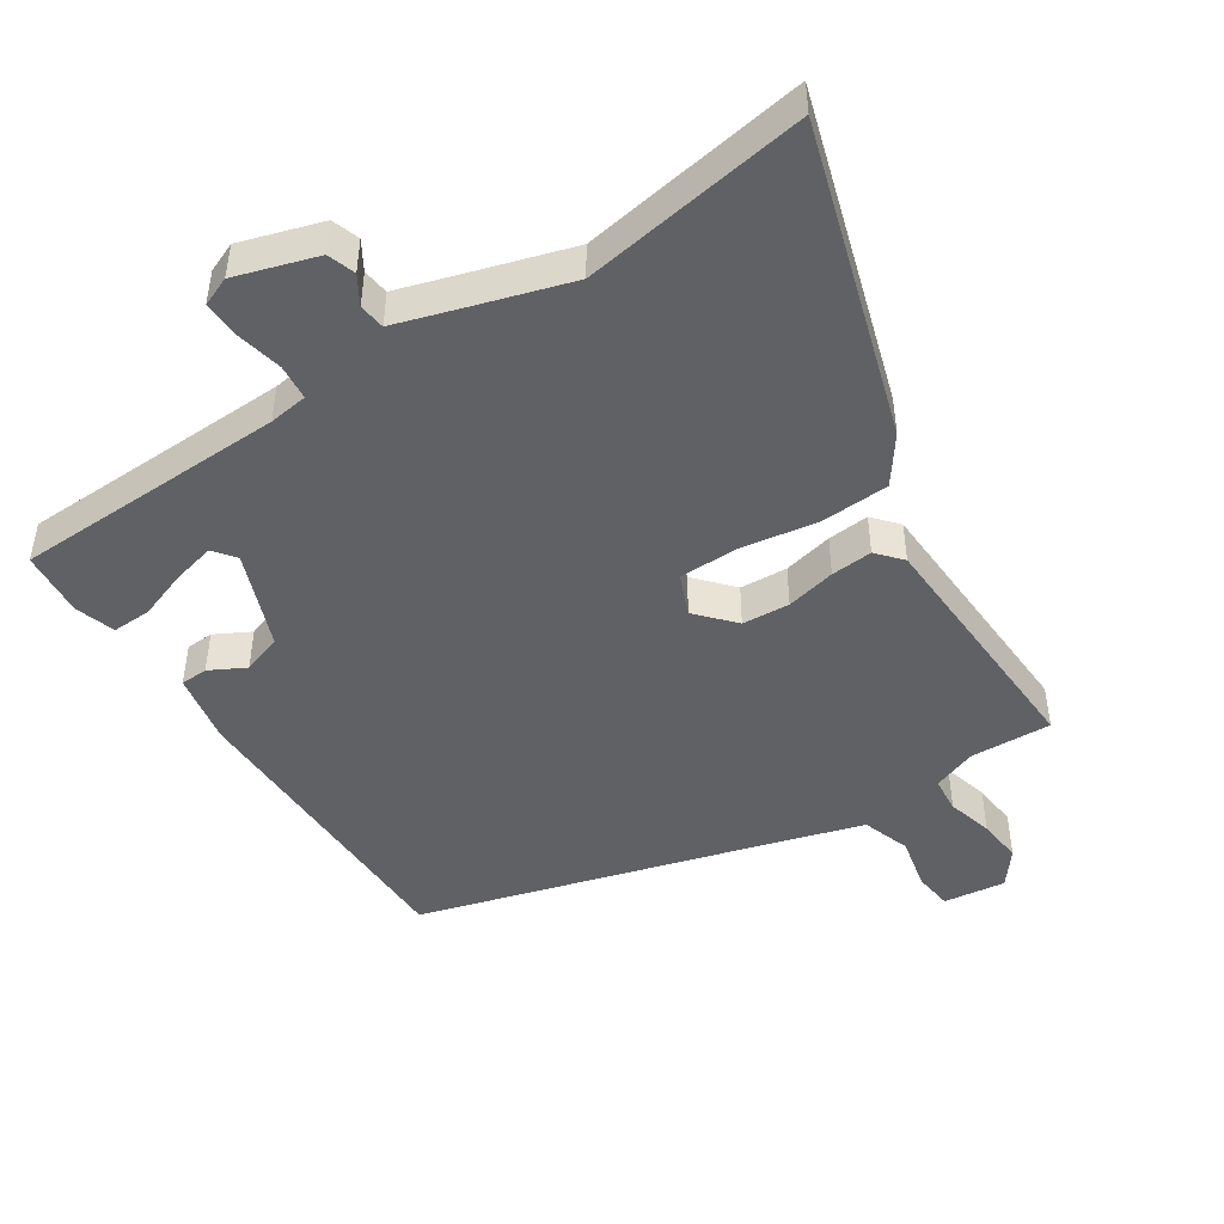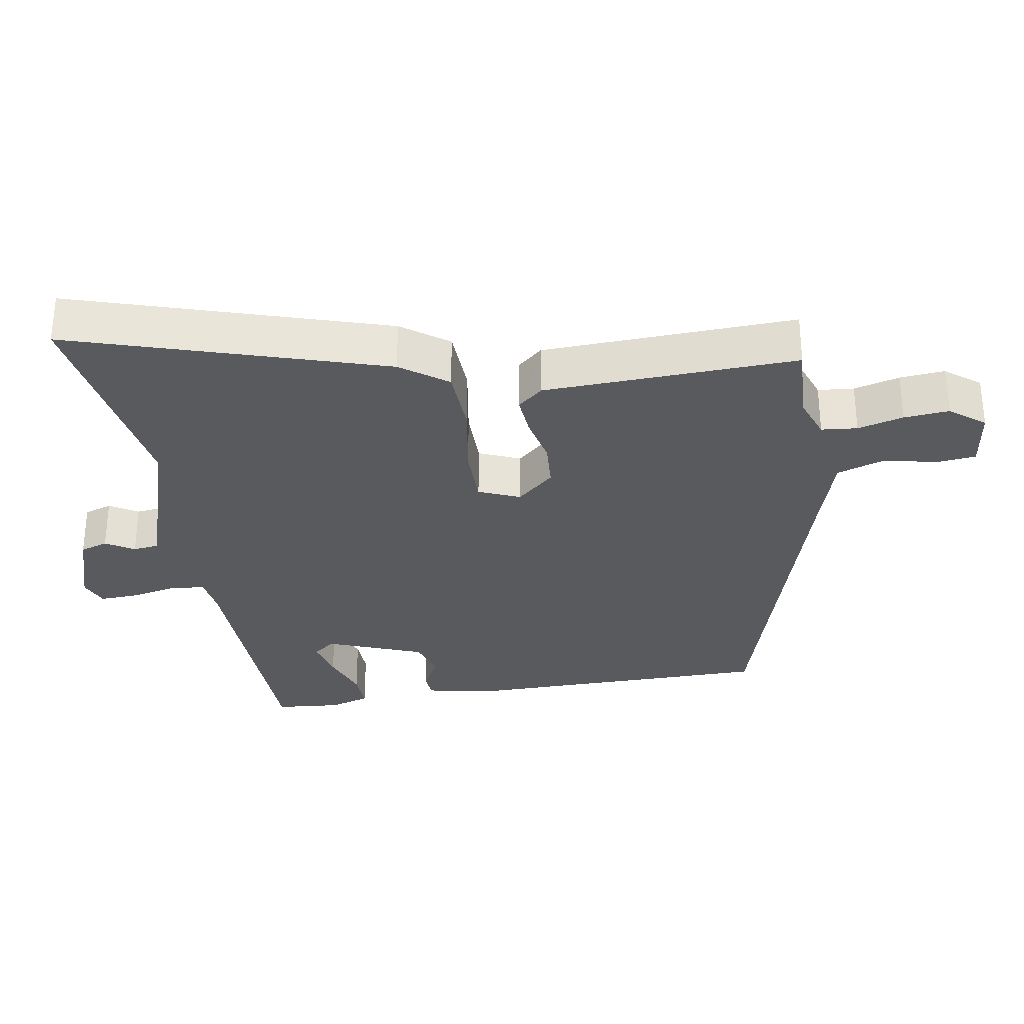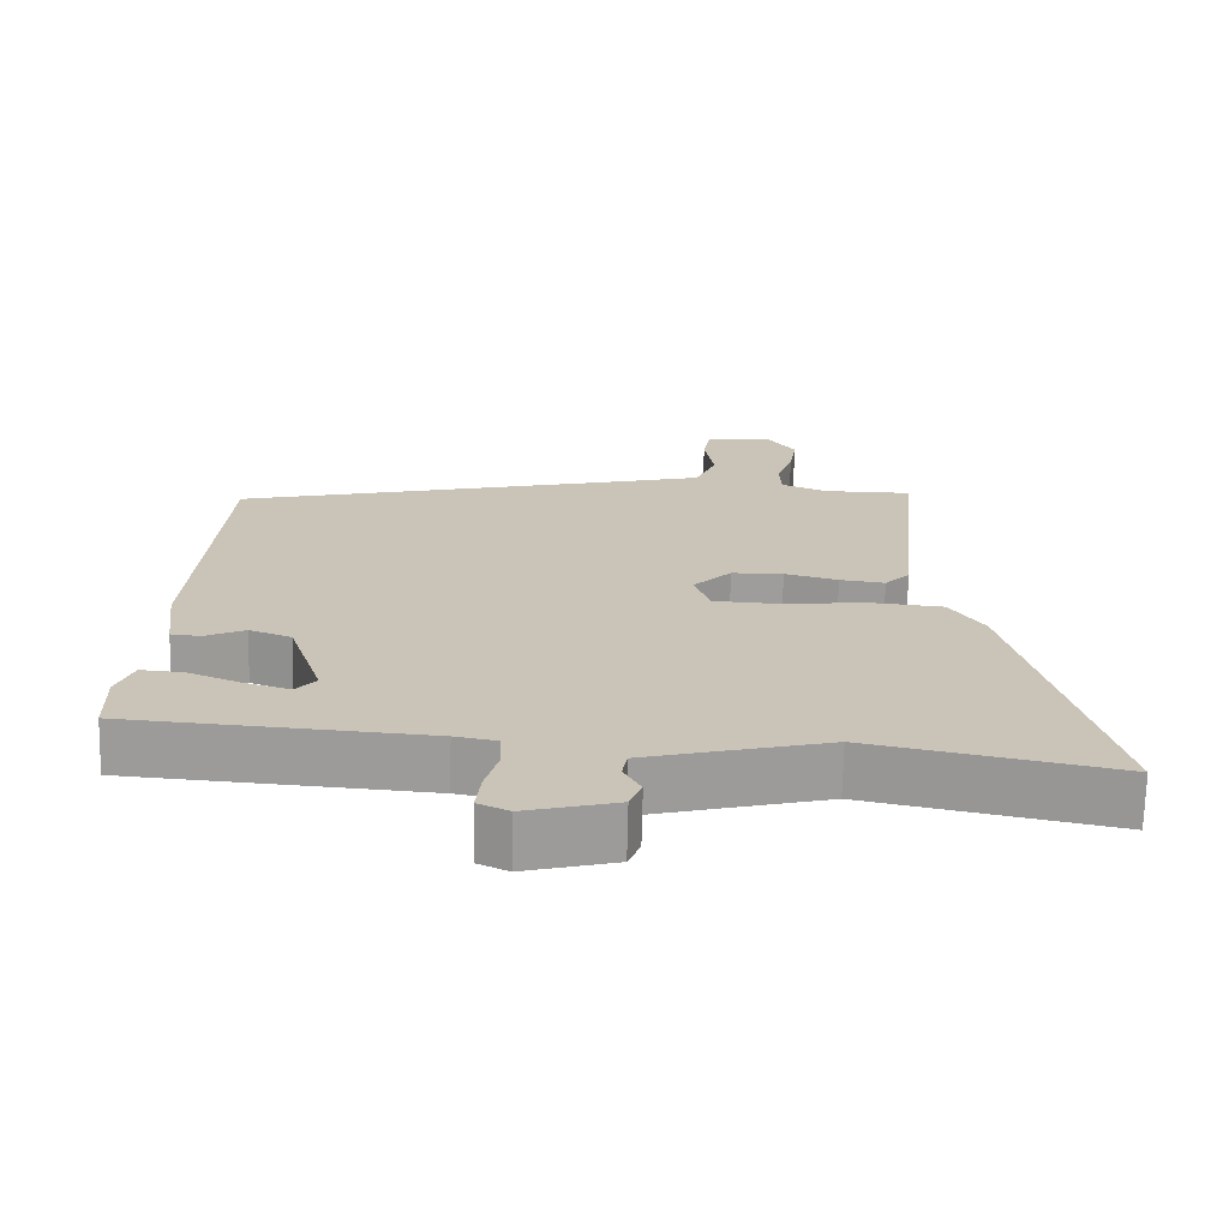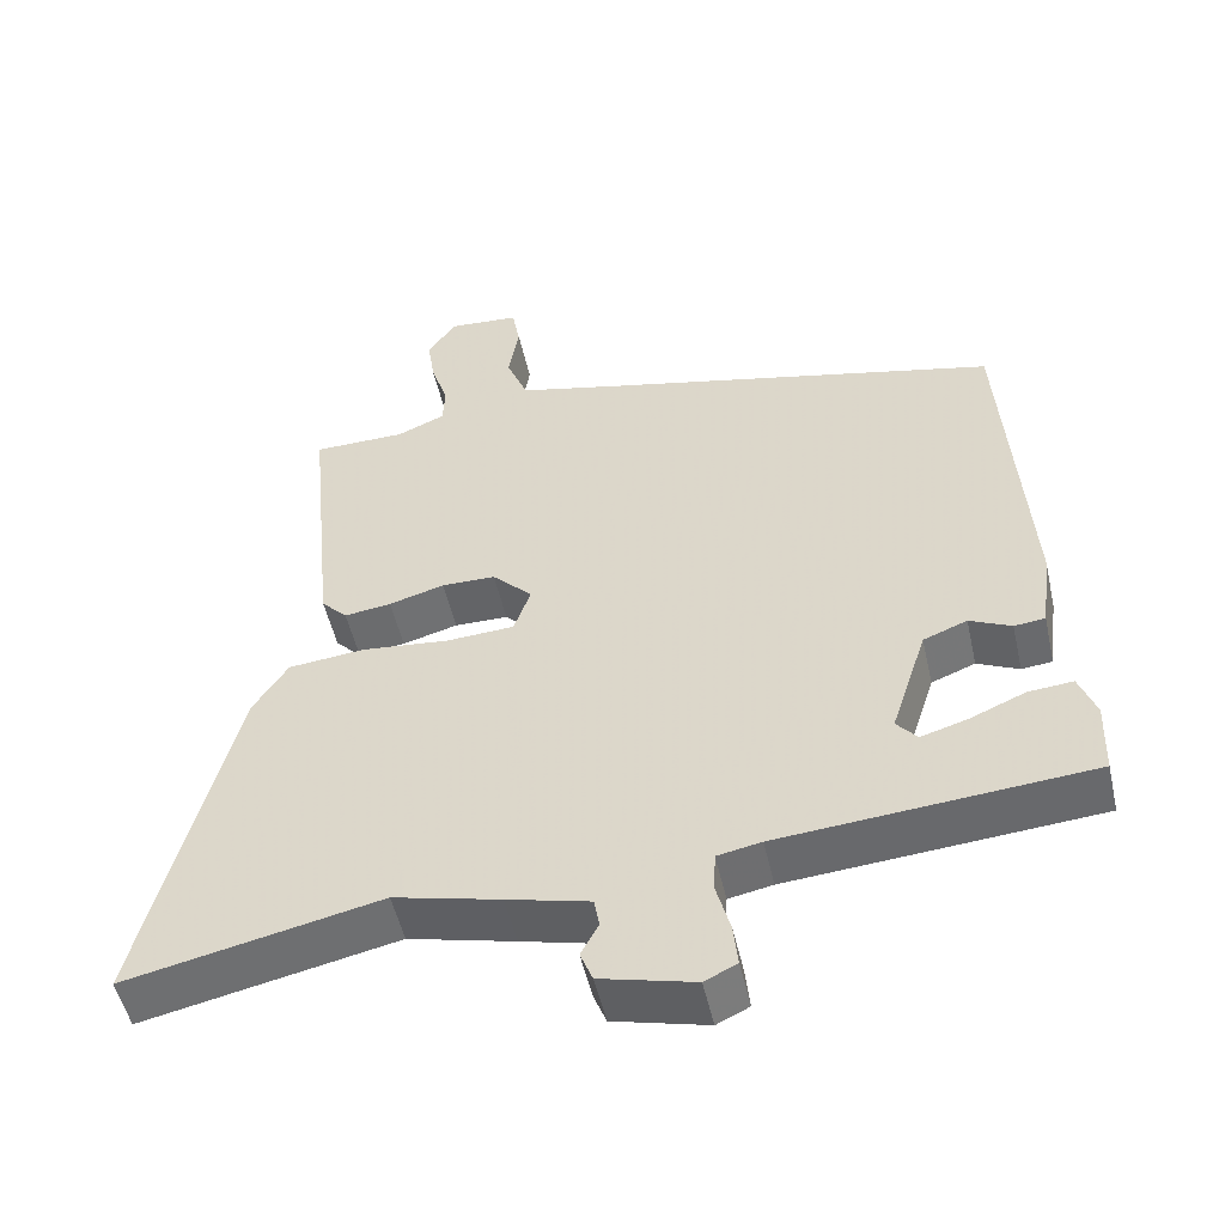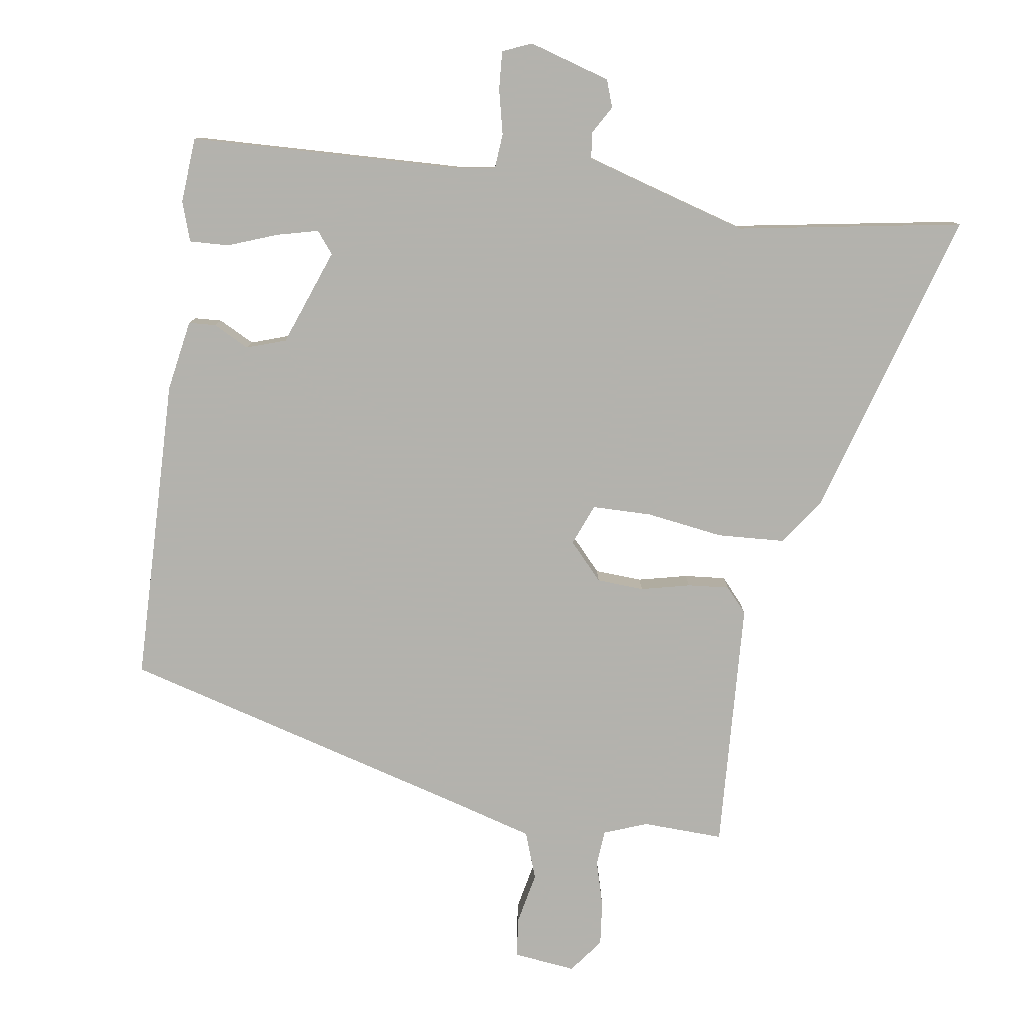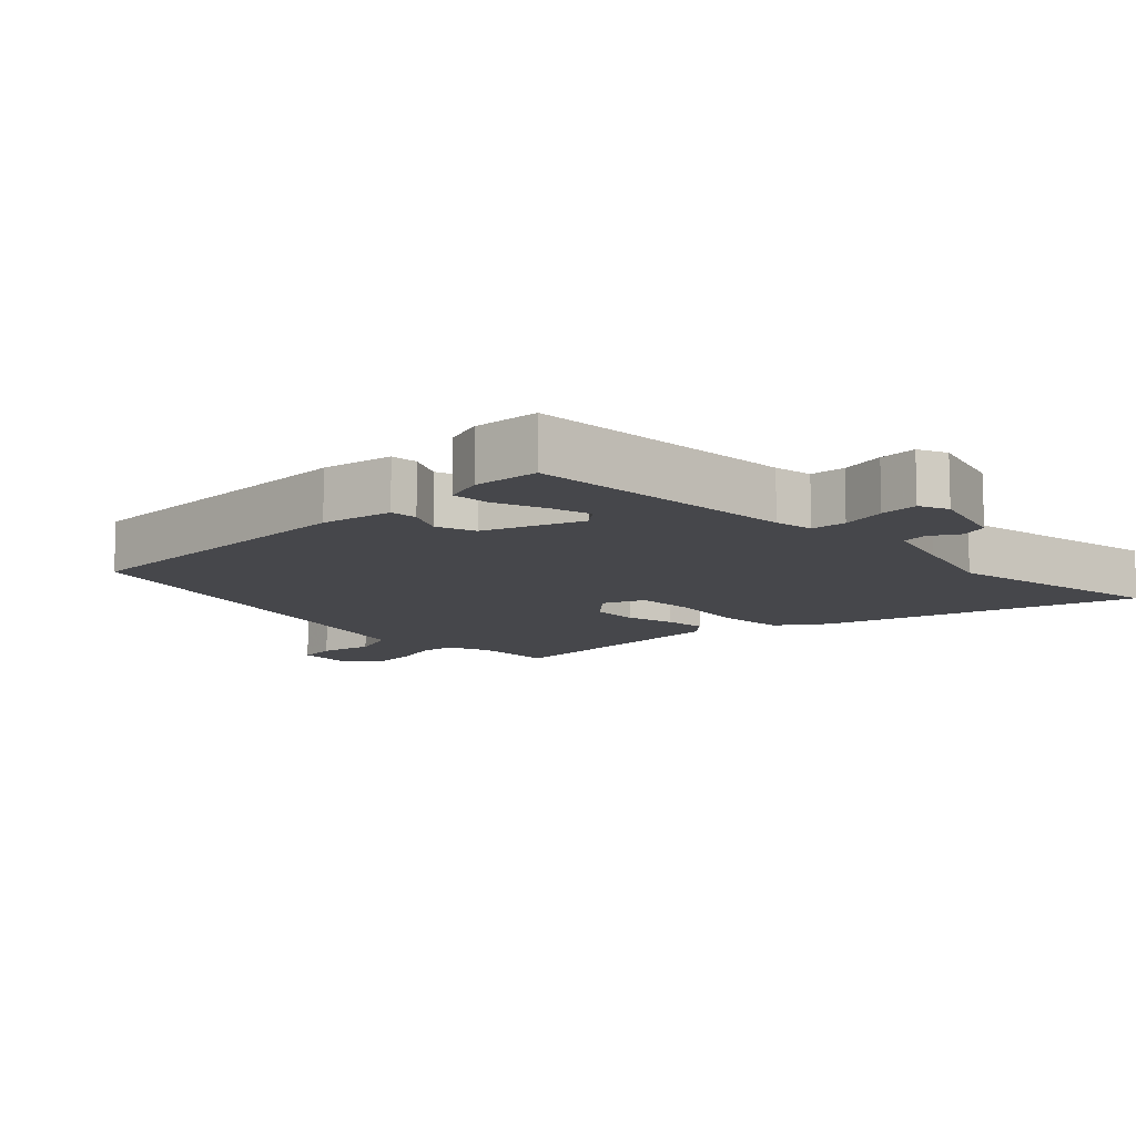
<metadata>
{"format":"obj","ext":"obj","renderer":"f3d","projection":"perspective","resolution":1024,"background":"white","views":[{"elev":-46.9,"azim":-149.9,"up":"+Y"},{"elev":-30.8,"azim":-83.9,"up":"+Y"},{"elev":-70.3,"azim":178.7,"up":"+Z"},{"elev":-51.5,"azim":12.6,"up":"+Z"},{"elev":-79.4,"azim":169.1,"up":"+Y"},{"elev":-10.8,"azim":132.1,"up":"+Y"}]}
</metadata>
<code>
v -0.324 0.07 -0.463
v -0.654 0.07 -0.533
v -0.537 0.07 -0.068
v -0.491 0.07 0.003
v -0.391 0.07 0.013
v -0.277 0.07 0.001
v -0.189 0.07 0.006
v -0.167 0.07 0.068
v -0.219 0.07 0.12
v -0.289 0.07 0.121
v -0.361 0.07 0.101
v -0.422 0.07 0.093
v -0.456 0.07 0.128
v -0.493 0.07 0.499
v -0.373 0.07 0.5
v -0.31 0.07 0.527
v -0.308 0.07 0.58
v -0.33 0.07 0.646
v -0.34 0.07 0.712
v -0.303 0.07 0.765
v -0.211 0.07 0.758
v -0.201 0.07 0.701
v -0.214 0.07 0.622
v -0.186 0.07 0.553
v -0.058 0.07 0.522
v 0.467 0.07 0.4
v 0.497 0.07 -0.054
v 0.483 0.07 -0.16
v 0.443 0.07 -0.164
v 0.389 0.07 -0.139
v 0.332 0.07 -0.161
v 0.285 0.07 -0.306
v 0.312 0.07 -0.337
v 0.373 0.07 -0.319
v 0.444 0.07 -0.289
v 0.502 0.07 -0.284
v 0.524 0.07 -0.342
v 0.521 0.07 -0.439
v 0.12 0.07 -0.471
v 0.063 0.07 -0.482
v 0.061 0.07 -0.534
v 0.079 0.07 -0.6
v 0.085 0.07 -0.656
v 0.043 0.07 -0.676
v -0.079 0.07 -0.645
v -0.095 0.07 -0.605
v -0.072 0.07 -0.562
v -0.079 0.07 -0.524
v -0.186 0.07 -0.497
v -0.324 0 -0.463
v -0.654 0 -0.533
v -0.537 0 -0.068
v -0.491 0 0.003
v -0.391 0 0.013
v -0.277 0 0.001
v -0.189 0 0.006
v -0.167 0 0.068
v -0.219 0 0.12
v -0.289 0 0.121
v -0.361 0 0.101
v -0.422 0 0.093
v -0.456 0 0.128
v -0.493 0 0.499
v -0.373 0 0.5
v -0.31 0 0.527
v -0.308 0 0.58
v -0.33 0 0.646
v -0.34 0 0.712
v -0.303 0 0.765
v -0.211 0 0.758
v -0.201 0 0.701
v -0.214 0 0.622
v -0.186 0 0.553
v -0.058 0 0.522
v 0.467 0 0.4
v 0.497 0 -0.054
v 0.483 0 -0.16
v 0.443 0 -0.164
v 0.389 0 -0.139
v 0.332 0 -0.161
v 0.285 0 -0.306
v 0.312 0 -0.337
v 0.373 0 -0.319
v 0.444 0 -0.289
v 0.502 0 -0.284
v 0.524 0 -0.342
v 0.521 0 -0.439
v 0.12 0 -0.471
v 0.063 0 -0.482
v 0.061 0 -0.534
v 0.079 0 -0.6
v 0.085 0 -0.656
v 0.043 0 -0.676
v -0.079 0 -0.645
v -0.095 0 -0.605
v -0.072 0 -0.562
v -0.079 0 -0.524
v -0.186 0 -0.497
f 44 45 46 47
f 44 47 48
f 41 42 43 44
f 40 41 44 48
f 36 37 38 39
f 34 35 36 39
f 33 34 39 40
f 32 33 40 48
f 27 28 29 30
f 25 26 27 30
f 24 25 30 31
f 20 21 22 23
f 20 23 24
f 17 18 19 20
f 17 20 24
f 16 17 24 31
f 12 13 14 15
f 10 11 12 15
f 9 10 15 16
f 8 9 16 31
f 3 4 5 6
f 1 2 3 6
f 49 1 6 7
f 31 32 48 49
f 7 8 31 49
f 96 95 94 93
f 97 96 93
f 93 92 91 90
f 97 93 90 89
f 88 87 86 85
f 88 85 84 83
f 89 88 83 82
f 97 89 82 81
f 79 78 77 76
f 79 76 75 74
f 80 79 74 73
f 72 71 70 69
f 73 72 69
f 69 68 67 66
f 73 69 66
f 80 73 66 65
f 64 63 62 61
f 64 61 60 59
f 65 64 59 58
f 80 65 58 57
f 55 54 53 52
f 55 52 51 50
f 56 55 50 98
f 98 97 81 80
f 98 80 57 56
f 1 50 51 2
f 2 51 52 3
f 3 52 53 4
f 4 53 54 5
f 5 54 55 6
f 6 55 56 7
f 7 56 57 8
f 8 57 58 9
f 9 58 59 10
f 10 59 60 11
f 11 60 61 12
f 12 61 62 13
f 13 62 63 14
f 14 63 64 15
f 15 64 65 16
f 16 65 66 17
f 17 66 67 18
f 18 67 68 19
f 19 68 69 20
f 20 69 70 21
f 21 70 71 22
f 22 71 72 23
f 23 72 73 24
f 24 73 74 25
f 25 74 75 26
f 26 75 76 27
f 27 76 77 28
f 28 77 78 29
f 29 78 79 30
f 30 79 80 31
f 31 80 81 32
f 32 81 82 33
f 33 82 83 34
f 34 83 84 35
f 35 84 85 36
f 36 85 86 37
f 37 86 87 38
f 38 87 88 39
f 39 88 89 40
f 40 89 90 41
f 41 90 91 42
f 42 91 92 43
f 43 92 93 44
f 44 93 94 45
f 45 94 95 46
f 46 95 96 47
f 47 96 97 48
f 48 97 98 49
f 49 98 50 1

</code>
